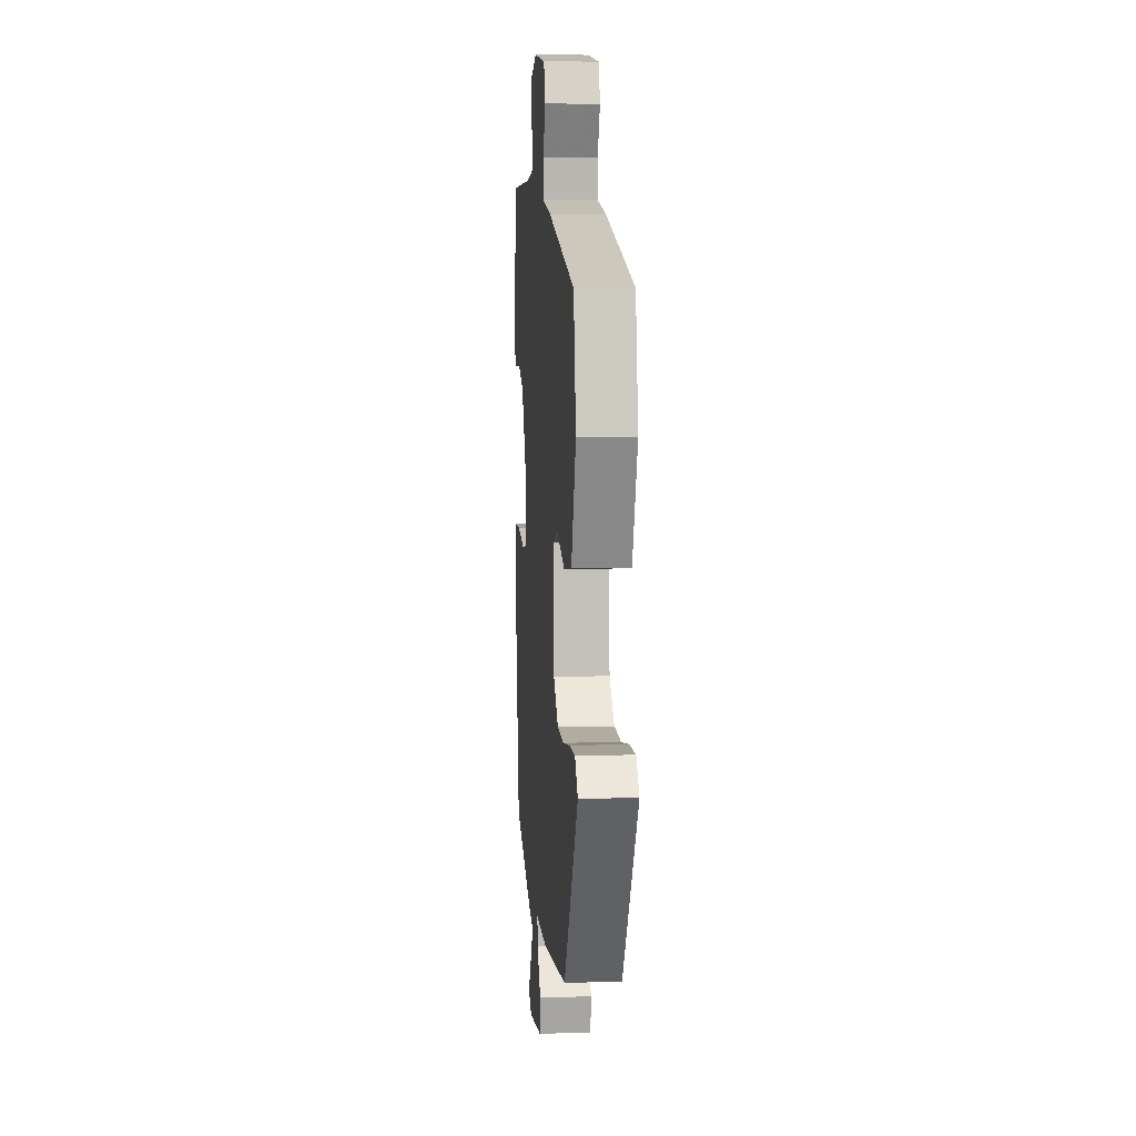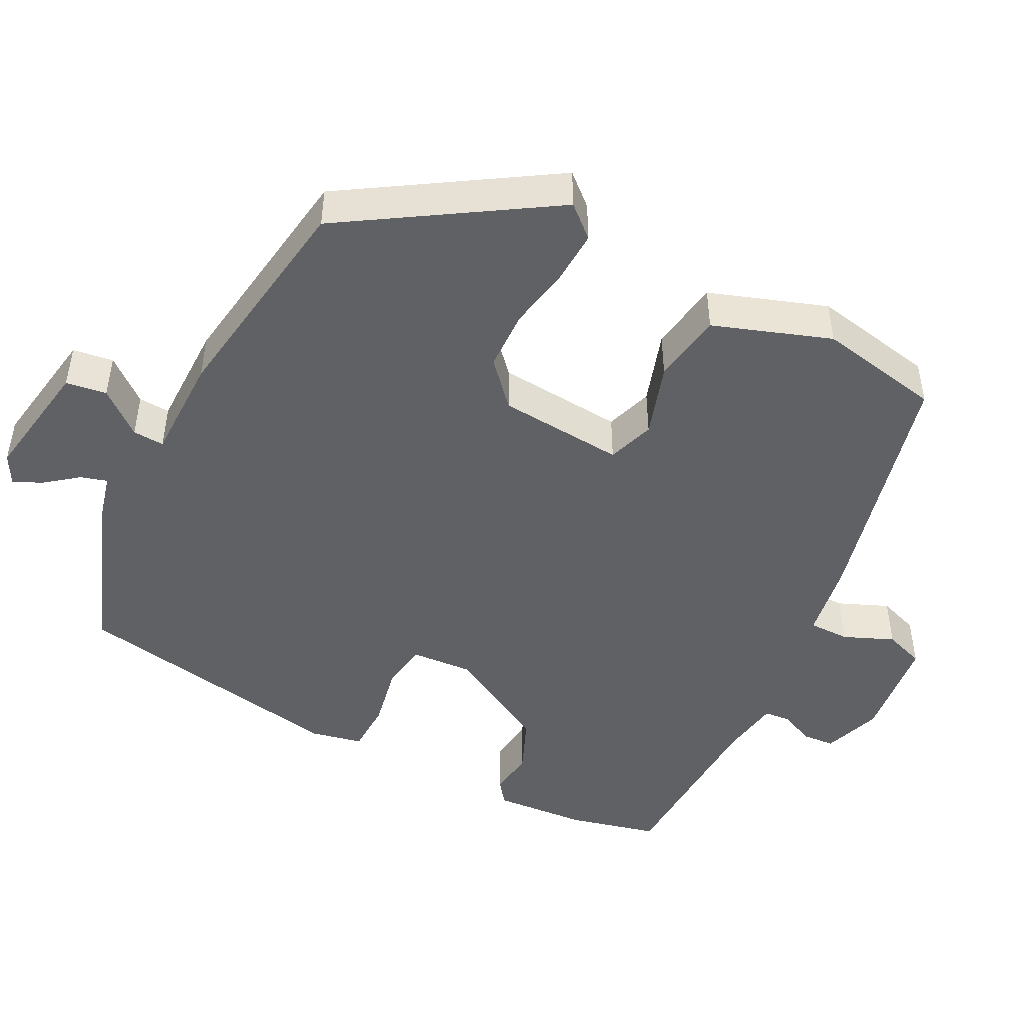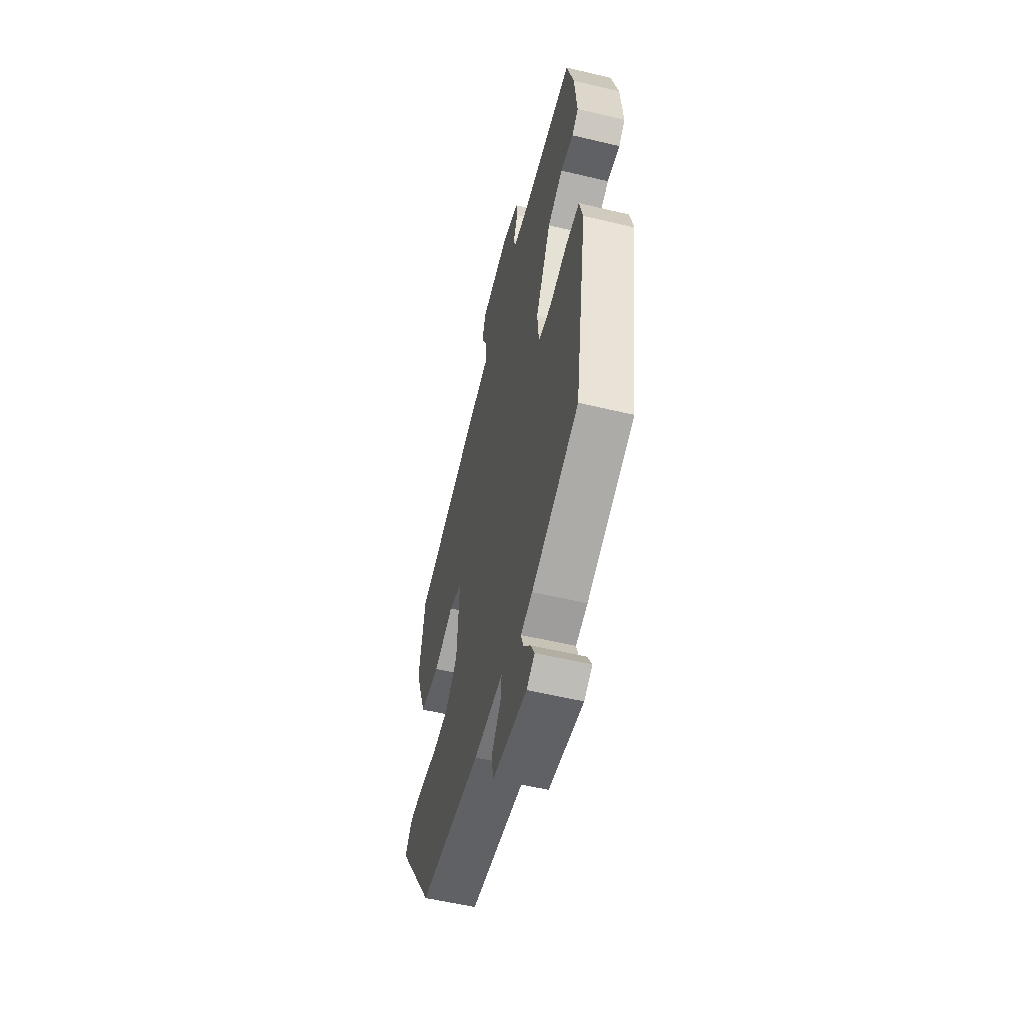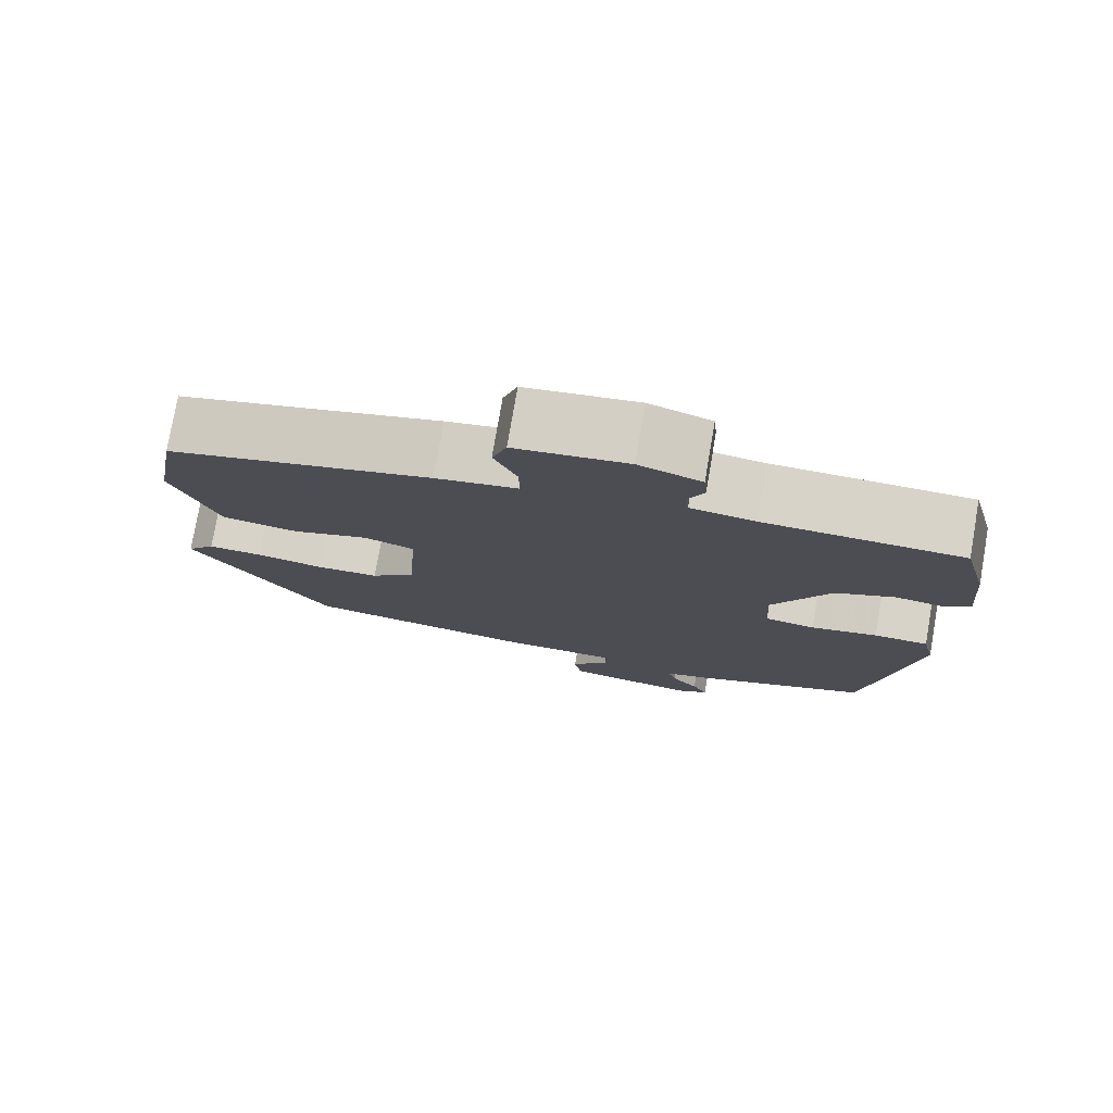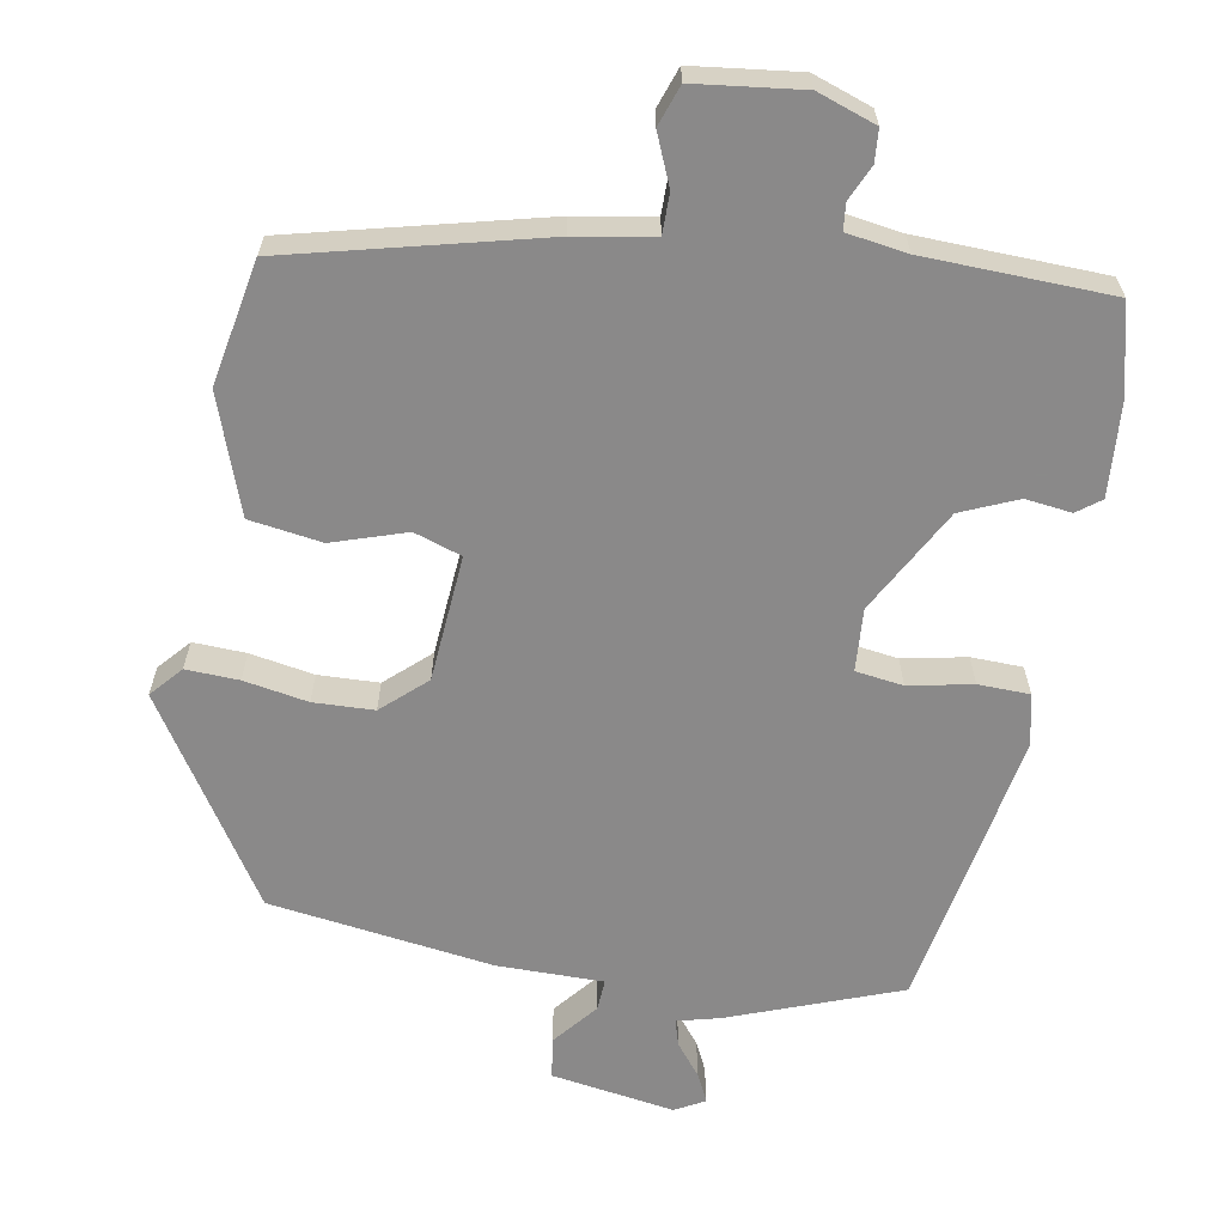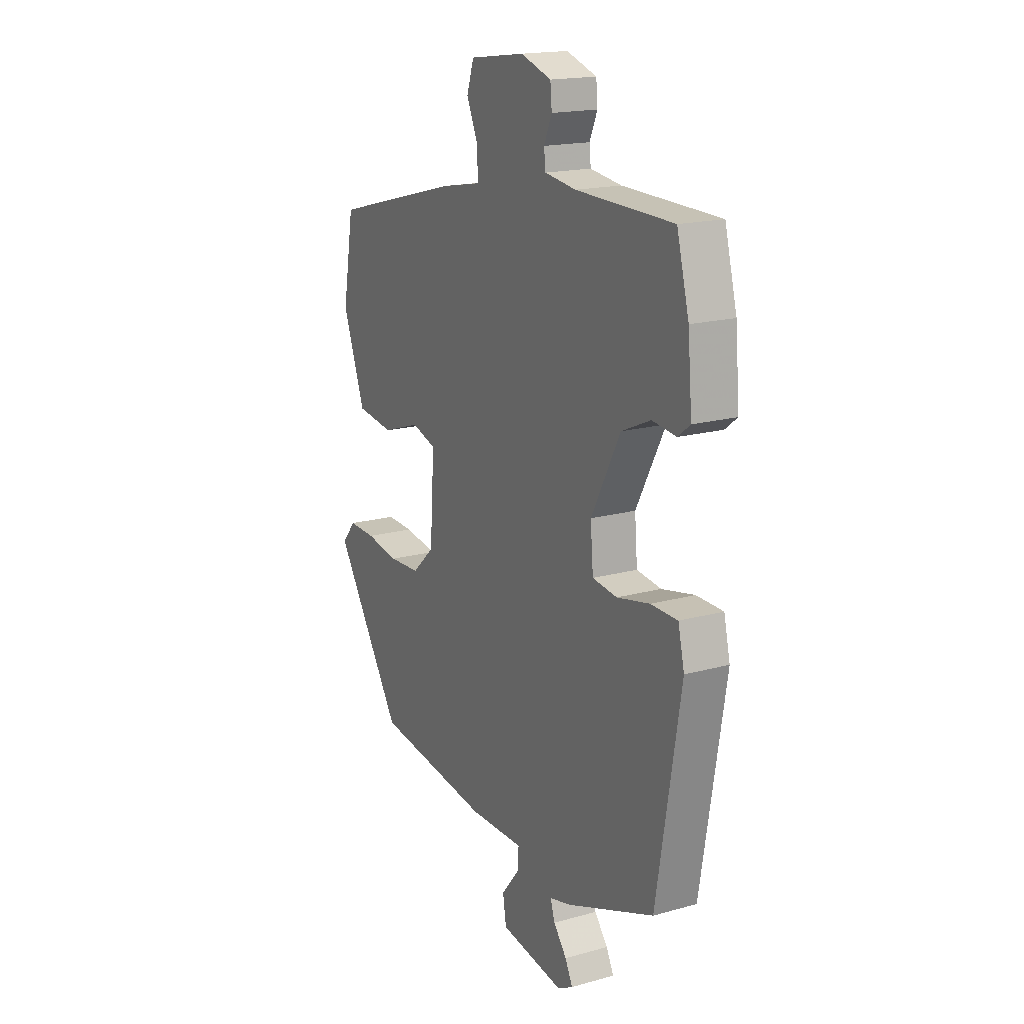
<metadata>
{"format":"obj","ext":"obj","renderer":"f3d","projection":"perspective","resolution":1024,"background":"white","views":[{"elev":7.3,"azim":-95.0,"up":"+Z"},{"elev":-47.2,"azim":-118.1,"up":"+Y"},{"elev":-55.5,"azim":75.9,"up":"+Z"},{"elev":77.3,"azim":9.8,"up":"+Z"},{"elev":-63.3,"azim":-10.8,"up":"+Y"},{"elev":17.8,"azim":61.5,"up":"+Z"}]}
</metadata>
<code>
v -0.348 0.07 -0.468
v -0.523 0.07 -0.202
v -0.487 0.07 -0.16
v -0.417 0.07 -0.162
v -0.332 0.07 -0.176
v -0.252 0.07 -0.172
v -0.195 0.07 -0.119
v -0.184 0.07 0.049
v -0.247 0.07 0.069
v -0.344 0.07 0.036
v -0.44 0.07 0.049
v -0.497 0.07 0.204
v -0.468 0.07 0.369
v -0.136 0.07 0.456
v -0.033 0.07 0.475
v -0.034 0.07 0.529
v -0.063 0.07 0.595
v -0.045 0.07 0.649
v 0.096 0.07 0.668
v 0.174 0.07 0.642
v 0.178 0.07 0.599
v 0.158 0.07 0.553
v 0.162 0.07 0.518
v 0.242 0.07 0.507
v 0.489 0.07 0.502
v 0.52 0.07 0.384
v 0.531 0.07 0.26
v 0.5 0.07 0.236
v 0.439 0.07 0.243
v 0.365 0.07 0.21
v 0.291 0.07 0.07
v 0.298 0.07 -0.013
v 0.361 0.07 -0.021
v 0.445 0.07 -0.003
v 0.513 0.07 -0.004
v 0.529 0.07 -0.072
v 0.468 0.07 -0.444
v 0.244 0.07 -0.531
v 0.188 0.07 -0.546
v 0.199 0.07 -0.581
v 0.233 0.07 -0.623
v 0.252 0.07 -0.661
v 0.213 0.07 -0.683
v 0.049 0.07 -0.659
v 0.04 0.07 -0.605
v 0.087 0.07 -0.546
v 0.089 0.07 -0.504
v -0.051 0.07 -0.506
v -0.348 0 -0.468
v -0.523 0 -0.202
v -0.487 0 -0.16
v -0.417 0 -0.162
v -0.332 0 -0.176
v -0.252 0 -0.172
v -0.195 0 -0.119
v -0.184 0 0.049
v -0.247 0 0.069
v -0.344 0 0.036
v -0.44 0 0.049
v -0.497 0 0.204
v -0.468 0 0.369
v -0.136 0 0.456
v -0.033 0 0.475
v -0.034 0 0.529
v -0.063 0 0.595
v -0.045 0 0.649
v 0.096 0 0.668
v 0.174 0 0.642
v 0.178 0 0.599
v 0.158 0 0.553
v 0.162 0 0.518
v 0.242 0 0.507
v 0.489 0 0.502
v 0.52 0 0.384
v 0.531 0 0.26
v 0.5 0 0.236
v 0.439 0 0.243
v 0.365 0 0.21
v 0.291 0 0.07
v 0.298 0 -0.013
v 0.361 0 -0.021
v 0.445 0 -0.003
v 0.513 0 -0.004
v 0.529 0 -0.072
v 0.468 0 -0.444
v 0.244 0 -0.531
v 0.188 0 -0.546
v 0.199 0 -0.581
v 0.233 0 -0.623
v 0.252 0 -0.661
v 0.213 0 -0.683
v 0.049 0 -0.659
v 0.04 0 -0.605
v 0.087 0 -0.546
v 0.089 0 -0.504
v -0.051 0 -0.506
f 3 4 5
f 2 3 5
f 1 2 5
f 48 1 5
f 47 48 5
f 44 45 46
f 43 44 46
f 42 43 46
f 41 42 46
f 40 41 46
f 39 40 46 47
f 38 39 47
f 37 38 47
f 36 37 47
f 35 36 47
f 34 35 47
f 33 34 47
f 32 33 47
f 31 32 47
f 27 28 29
f 26 27 29
f 25 26 29
f 24 25 29
f 23 24 29 30
f 20 21 22
f 19 20 22
f 18 19 22
f 17 18 22
f 16 17 22
f 15 16 22 23
f 13 14 15
f 12 13 15
f 11 12 15
f 10 11 15
f 9 10 15
f 23 30 31
f 15 23 31
f 9 15 31
f 8 9 31
f 47 5 6
f 47 6 7
f 7 8 31 47
f 53 52 51
f 53 51 50
f 53 50 49
f 53 49 96
f 53 96 95
f 94 93 92
f 94 92 91
f 94 91 90
f 94 90 89
f 94 89 88
f 95 94 88 87
f 95 87 86
f 95 86 85
f 95 85 84
f 95 84 83
f 95 83 82
f 95 82 81
f 95 81 80
f 95 80 79
f 77 76 75
f 77 75 74
f 77 74 73
f 77 73 72
f 78 77 72 71
f 70 69 68
f 70 68 67
f 70 67 66
f 70 66 65
f 70 65 64
f 71 70 64 63
f 63 62 61
f 63 61 60
f 63 60 59
f 63 59 58
f 63 58 57
f 79 78 71
f 79 71 63
f 79 63 57
f 79 57 56
f 54 53 95
f 55 54 95
f 95 79 56 55
f 1 49 50 2
f 2 50 51 3
f 3 51 52 4
f 4 52 53 5
f 5 53 54 6
f 6 54 55 7
f 7 55 56 8
f 8 56 57 9
f 9 57 58 10
f 10 58 59 11
f 11 59 60 12
f 12 60 61 13
f 13 61 62 14
f 14 62 63 15
f 15 63 64 16
f 16 64 65 17
f 17 65 66 18
f 18 66 67 19
f 19 67 68 20
f 20 68 69 21
f 21 69 70 22
f 22 70 71 23
f 23 71 72 24
f 24 72 73 25
f 25 73 74 26
f 26 74 75 27
f 27 75 76 28
f 28 76 77 29
f 29 77 78 30
f 30 78 79 31
f 31 79 80 32
f 32 80 81 33
f 33 81 82 34
f 34 82 83 35
f 35 83 84 36
f 36 84 85 37
f 37 85 86 38
f 38 86 87 39
f 39 87 88 40
f 40 88 89 41
f 41 89 90 42
f 42 90 91 43
f 43 91 92 44
f 44 92 93 45
f 45 93 94 46
f 46 94 95 47
f 47 95 96 48
f 48 96 49 1

</code>
